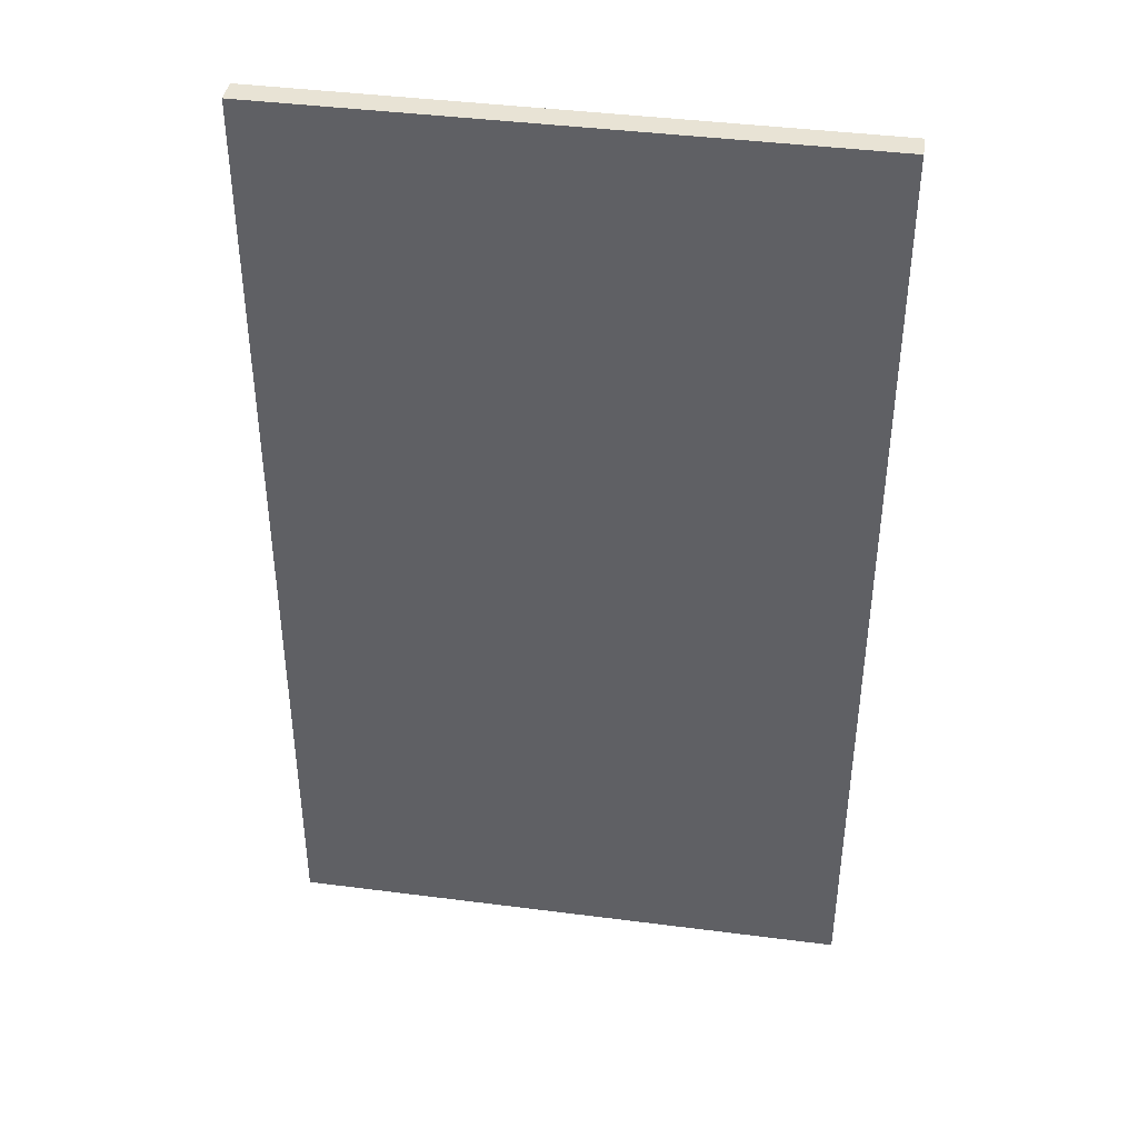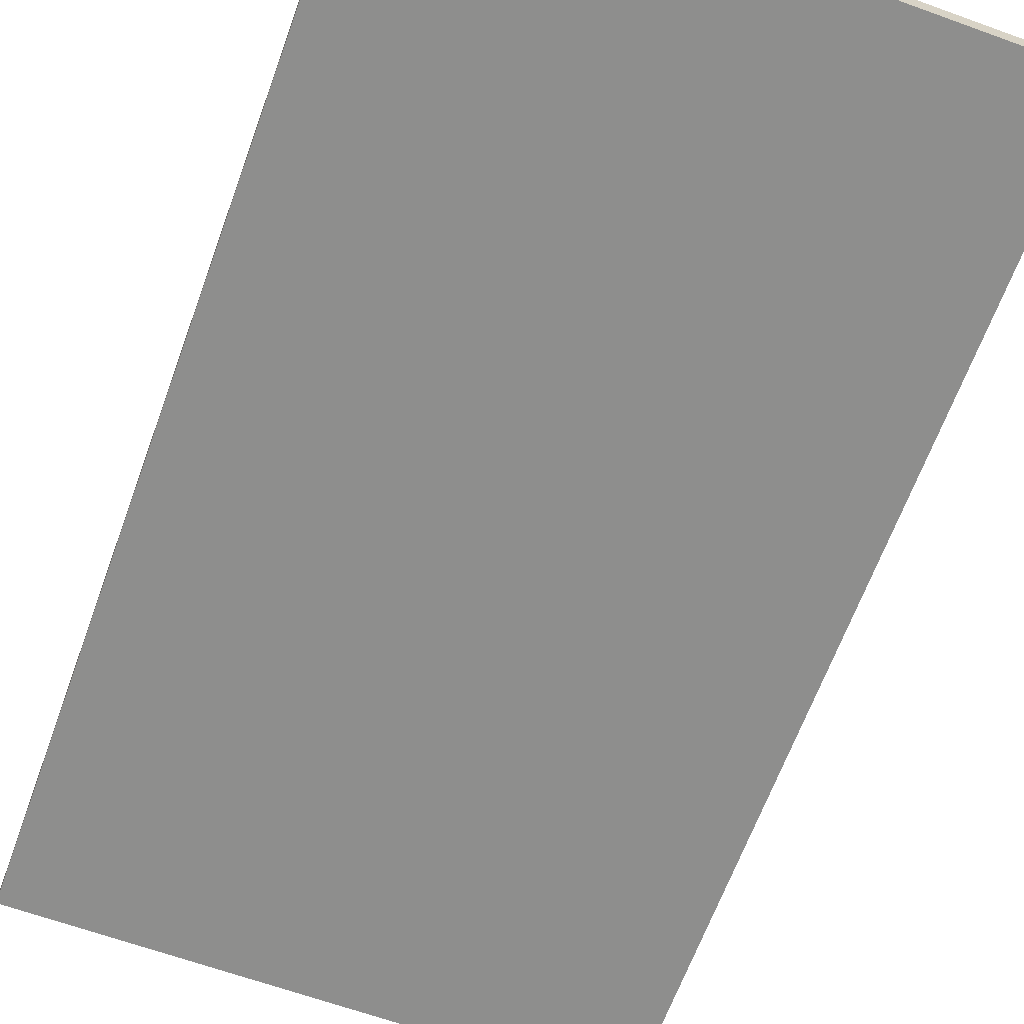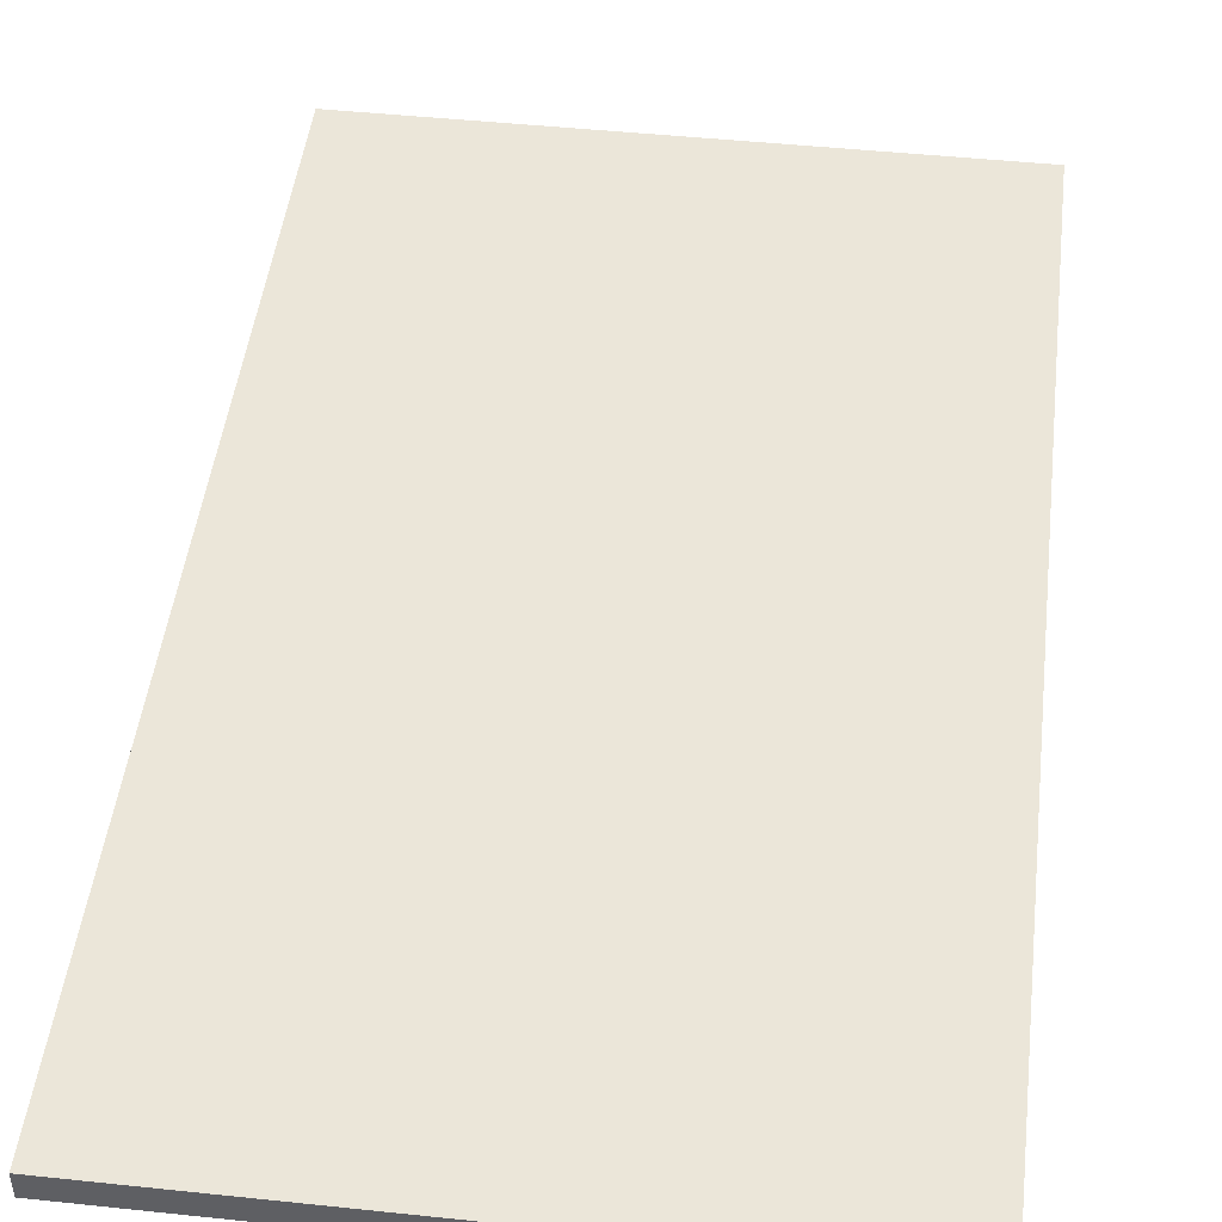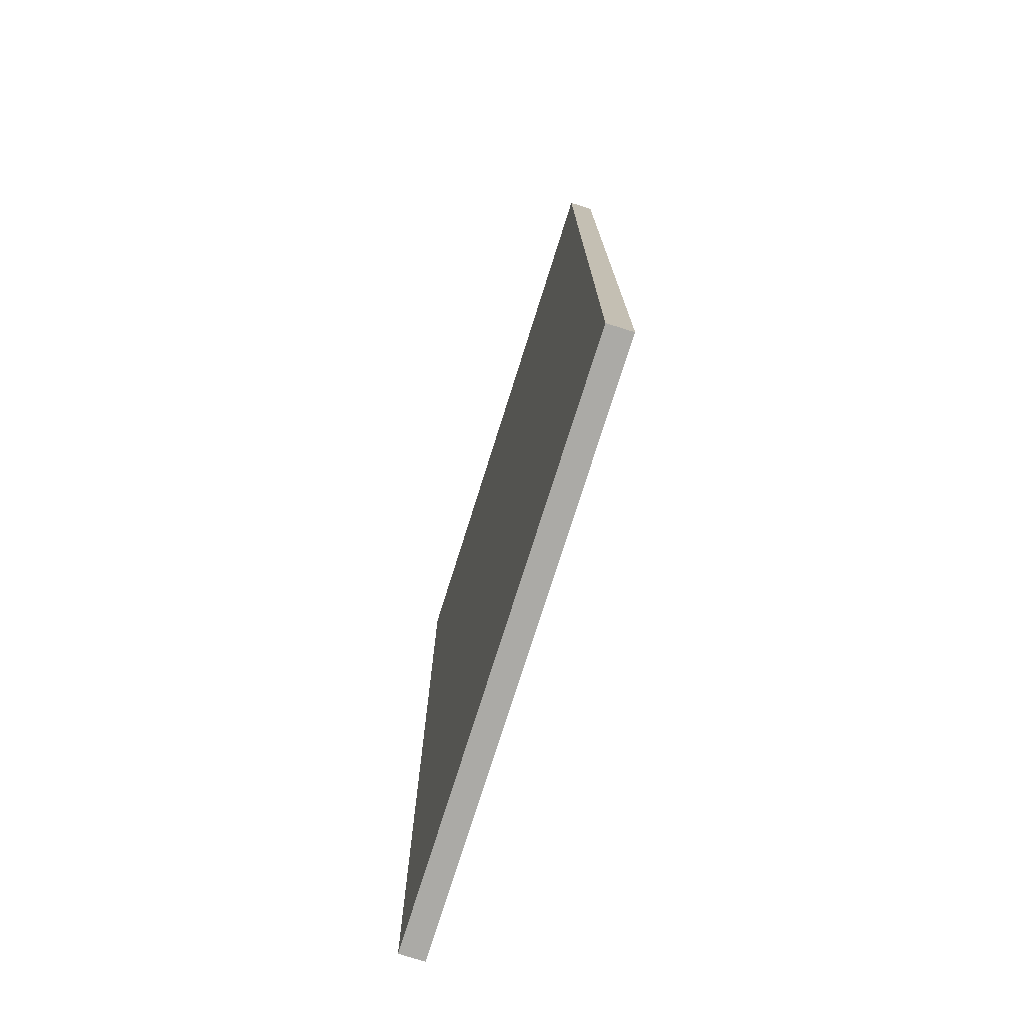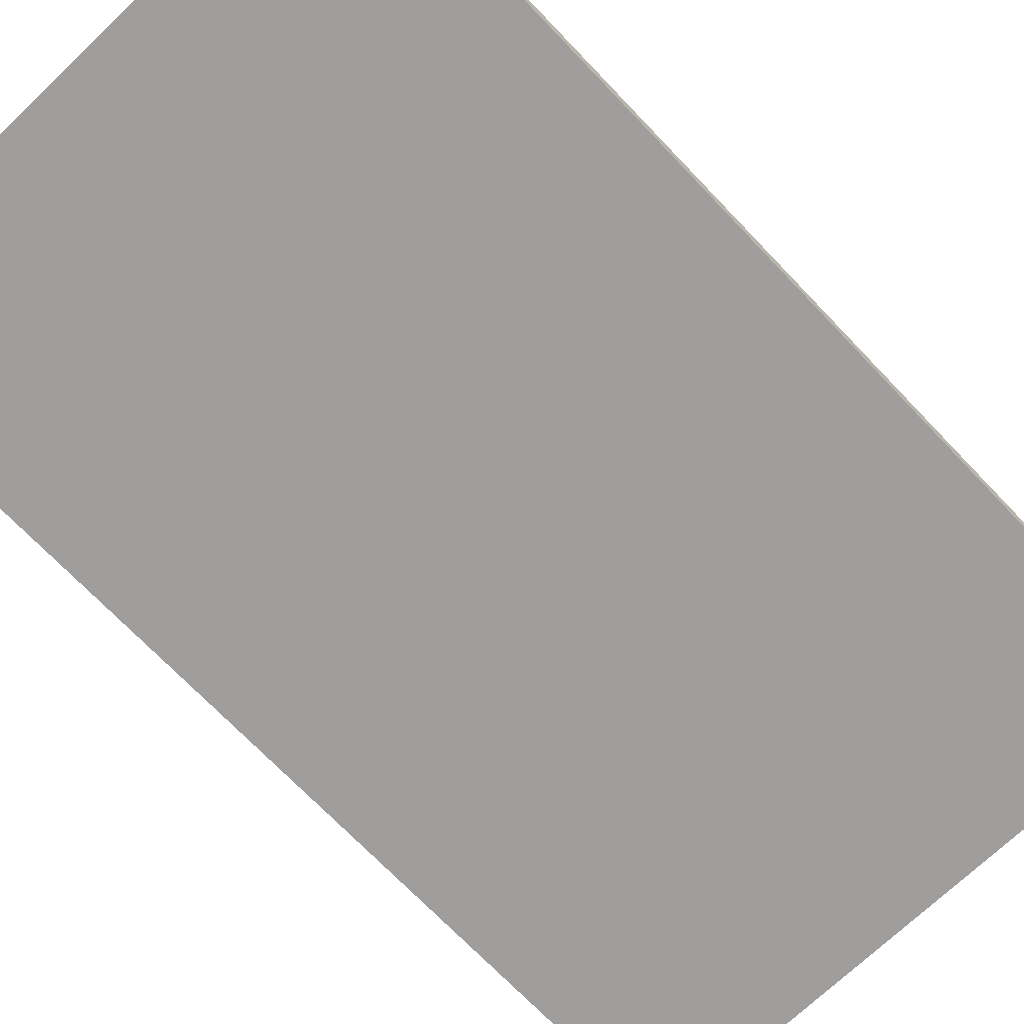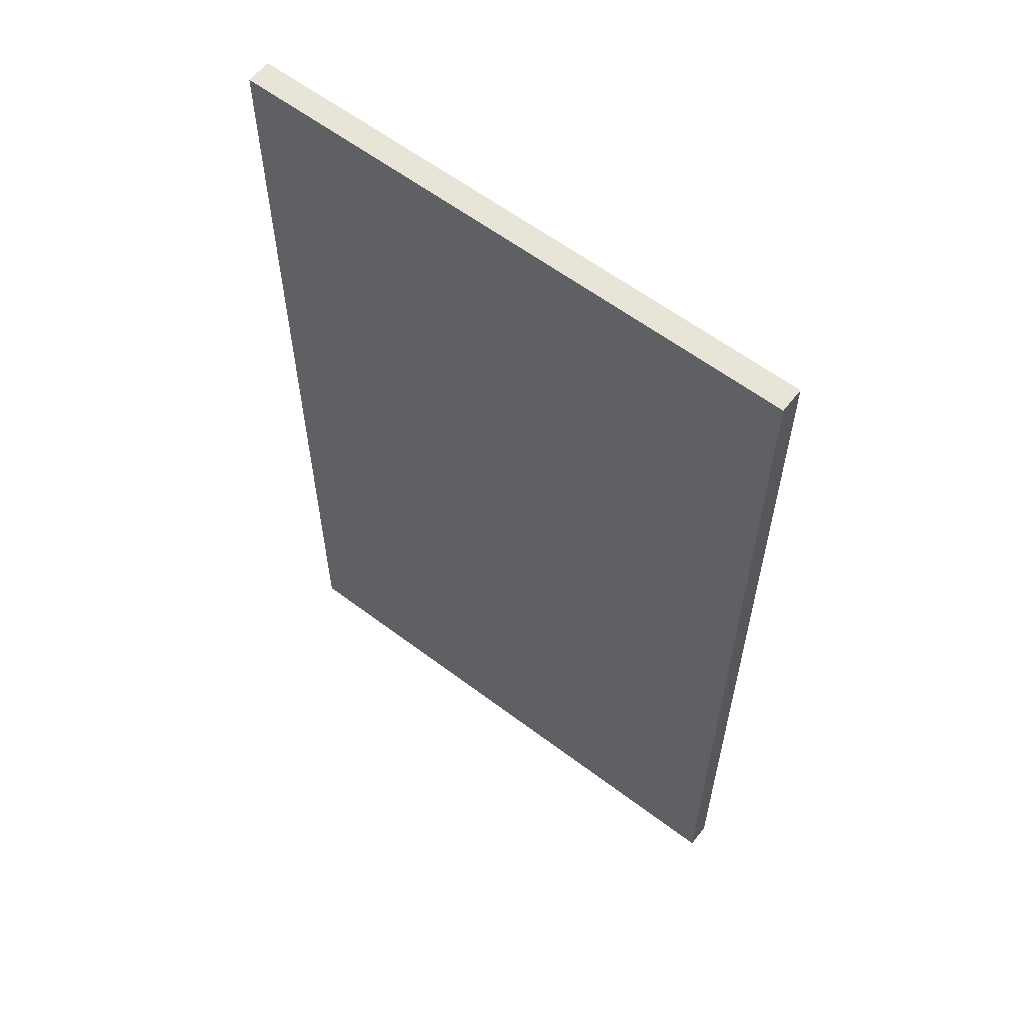
<metadata>
{"format":"obj","ext":"obj","renderer":"f3d","projection":"perspective","resolution":1024,"background":"white","views":[{"elev":41.2,"azim":8.9,"up":"+Y"},{"elev":-64.9,"azim":160.0,"up":"+Z"},{"elev":47.0,"azim":6.8,"up":"+Z"},{"elev":-75.9,"azim":72.5,"up":"+Y"},{"elev":-71.1,"azim":-136.3,"up":"+Z"},{"elev":60.1,"azim":-142.3,"up":"+Y"}]}
</metadata>
<code>
o DR_FACE_1_1/DR_FACE_1/mesh19/mesh19-geometry#mesh19-geometry
v 0.001826 -0.394 0.4252
v 0.001826 0.6707 0.4525
v 0.001826 -0.394 0.4525
v 0.001826 0.6707 0.4252
v -0.6261 -0.394 0.4525
v -0.6261 0.6707 0.4252
v -0.6261 0.6707 0.4525
v -0.6261 -0.394 0.4252
f 1 2 3
f 2 1 4
f 3 2 1
f 4 1 2
f 2 5 3
f 3 5 2
f 5 1 3
f 3 1 5
f 1 6 4
f 4 6 1
f 6 2 4
f 4 2 6
f 5 2 7
f 7 2 5
f 1 5 8
f 8 5 1
f 6 1 8
f 8 1 6
f 2 6 7
f 7 6 2
f 6 5 7
f 7 5 6
f 5 6 8
f 8 6 5

</code>
